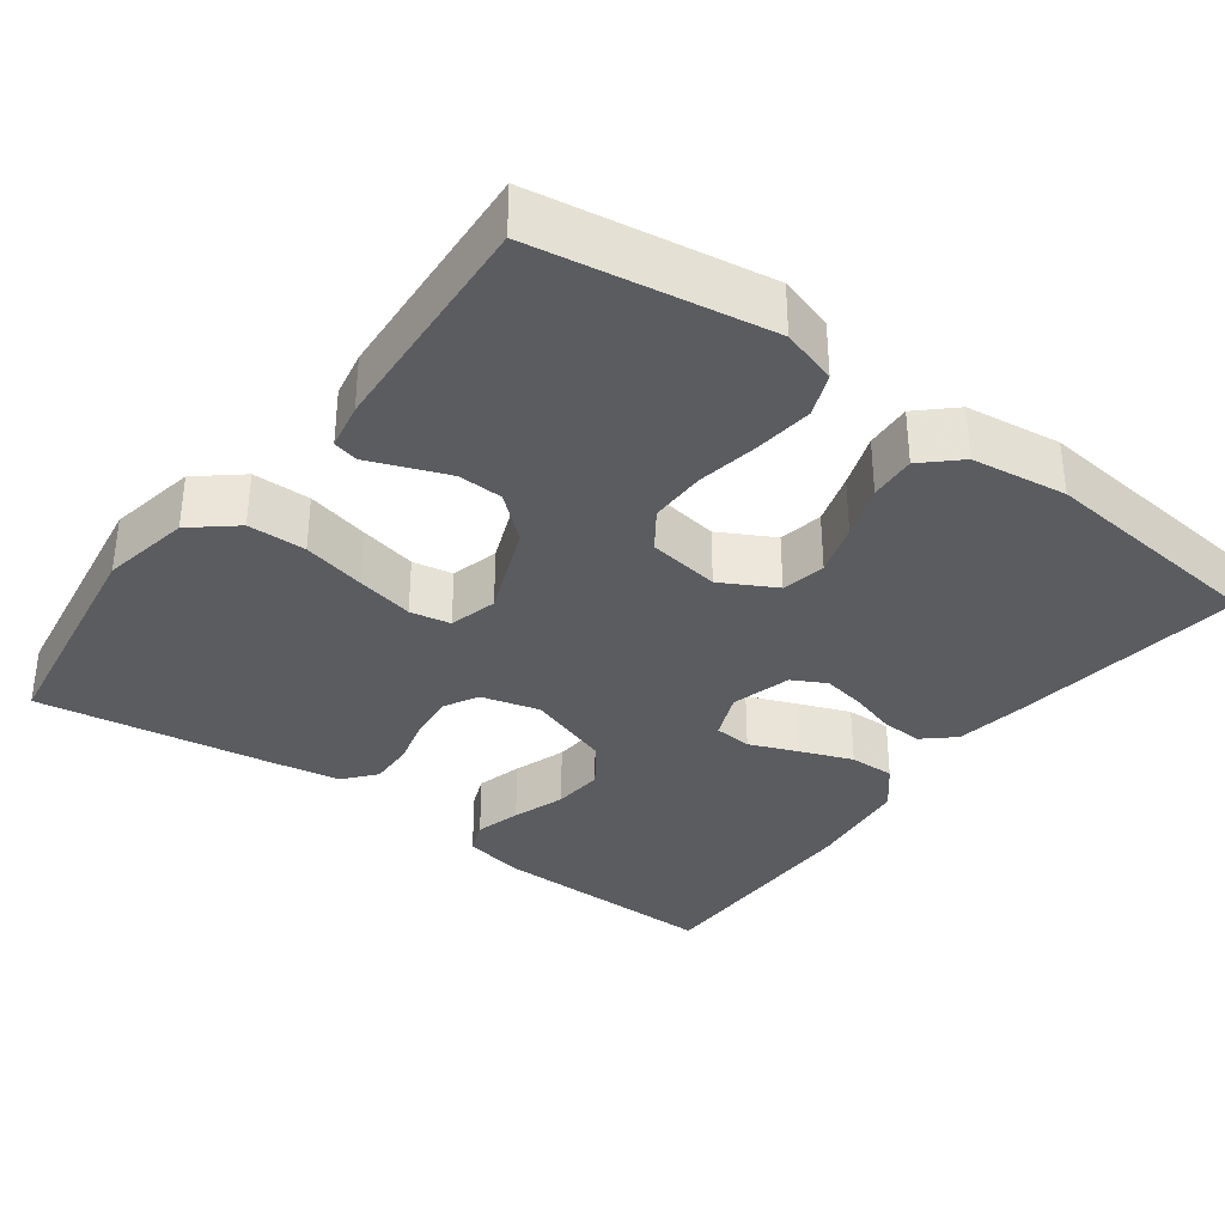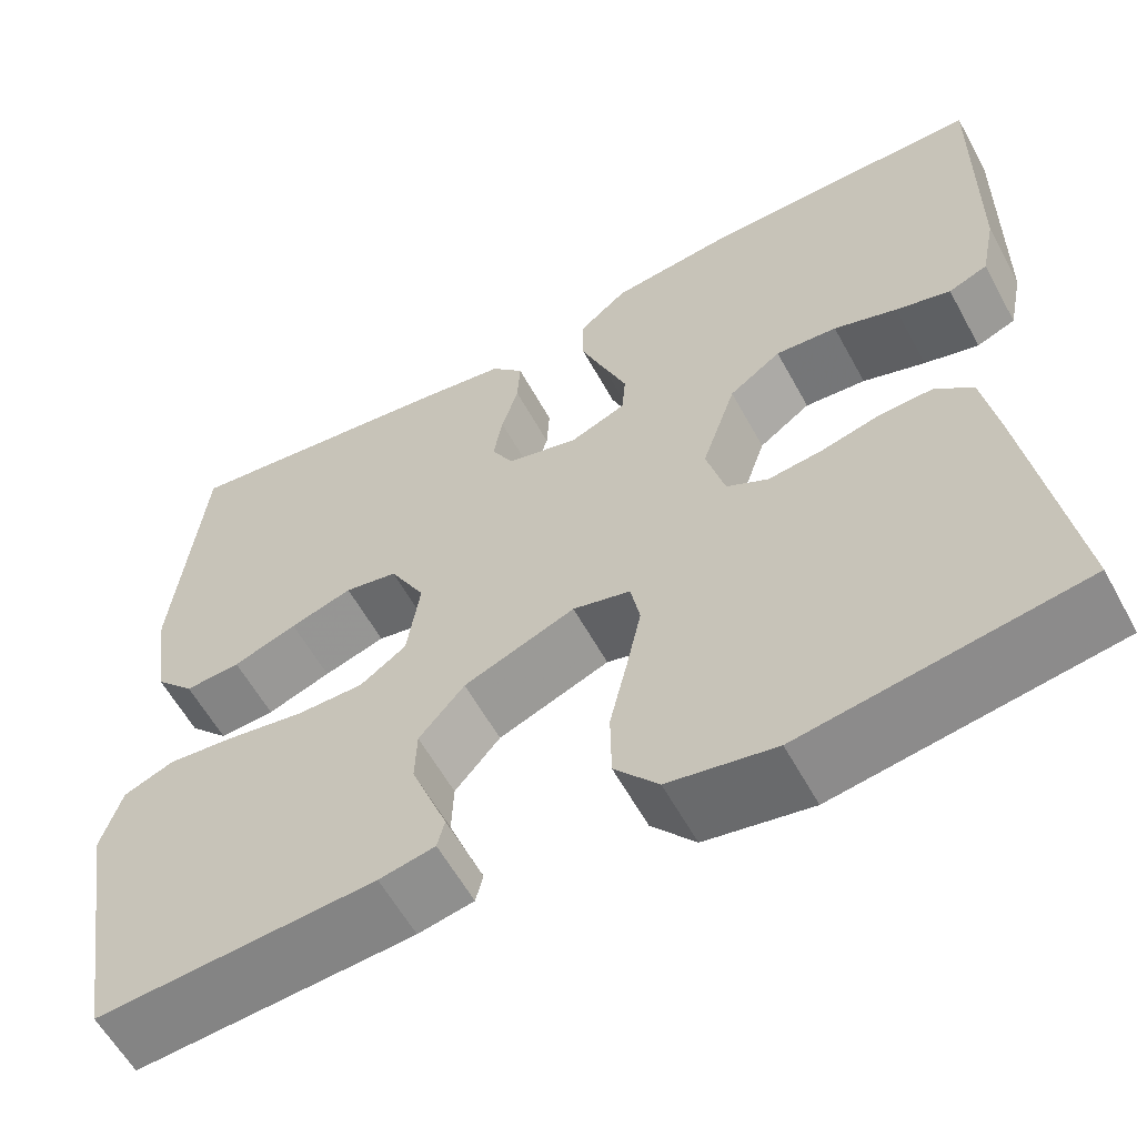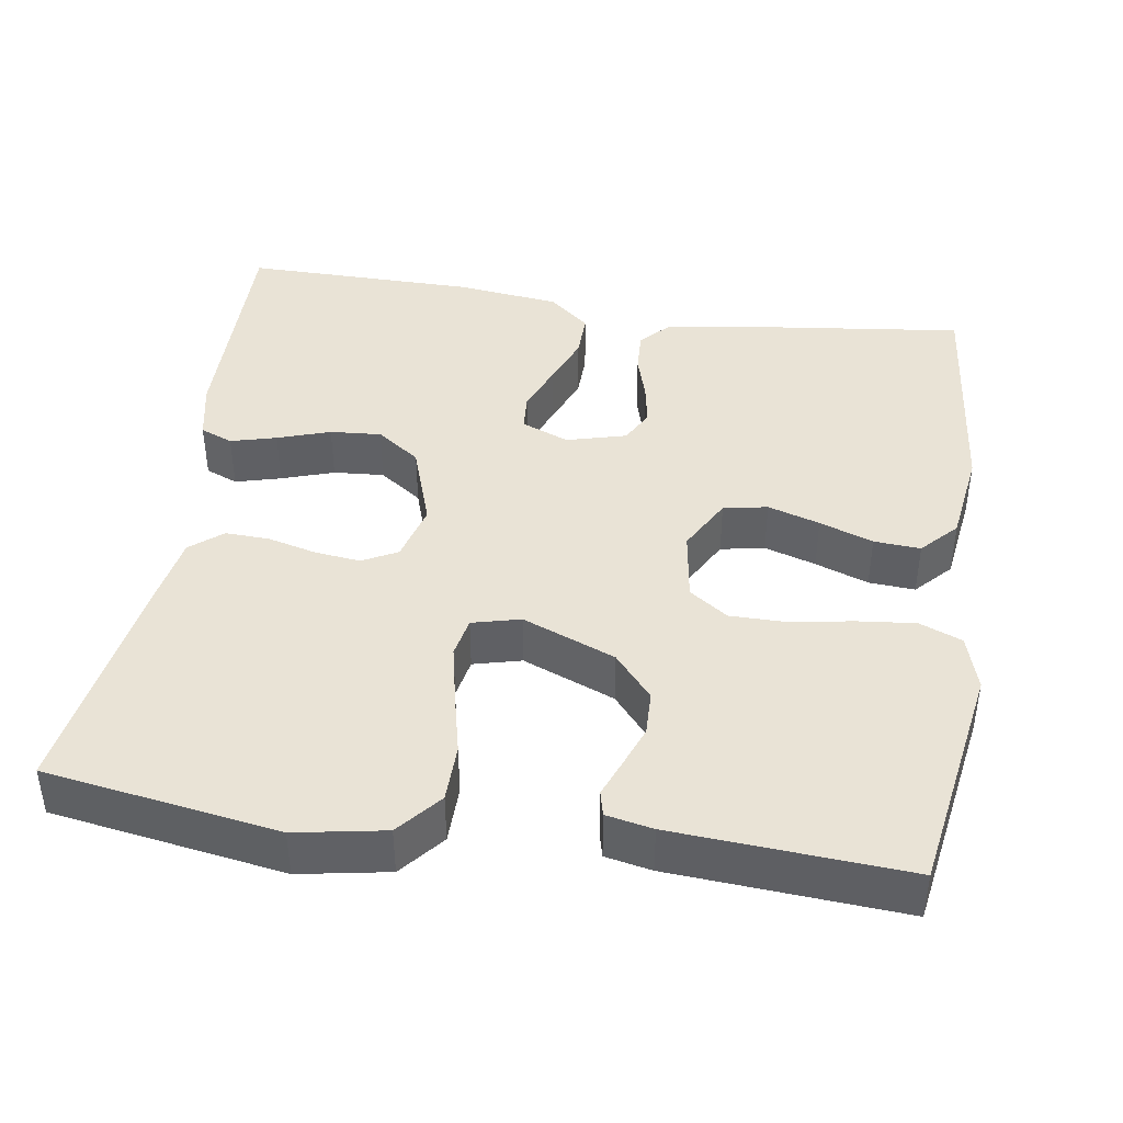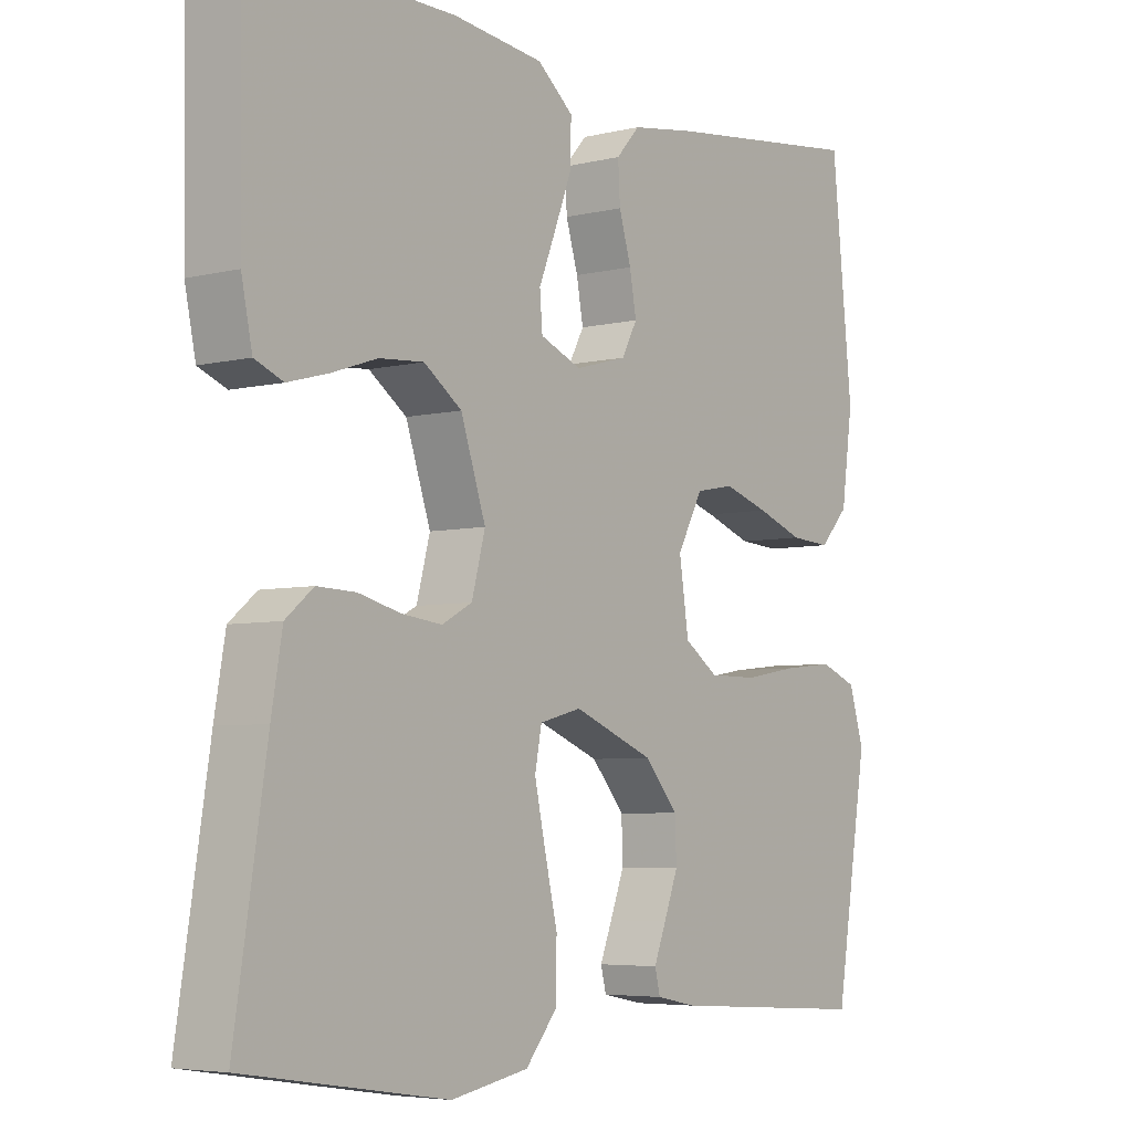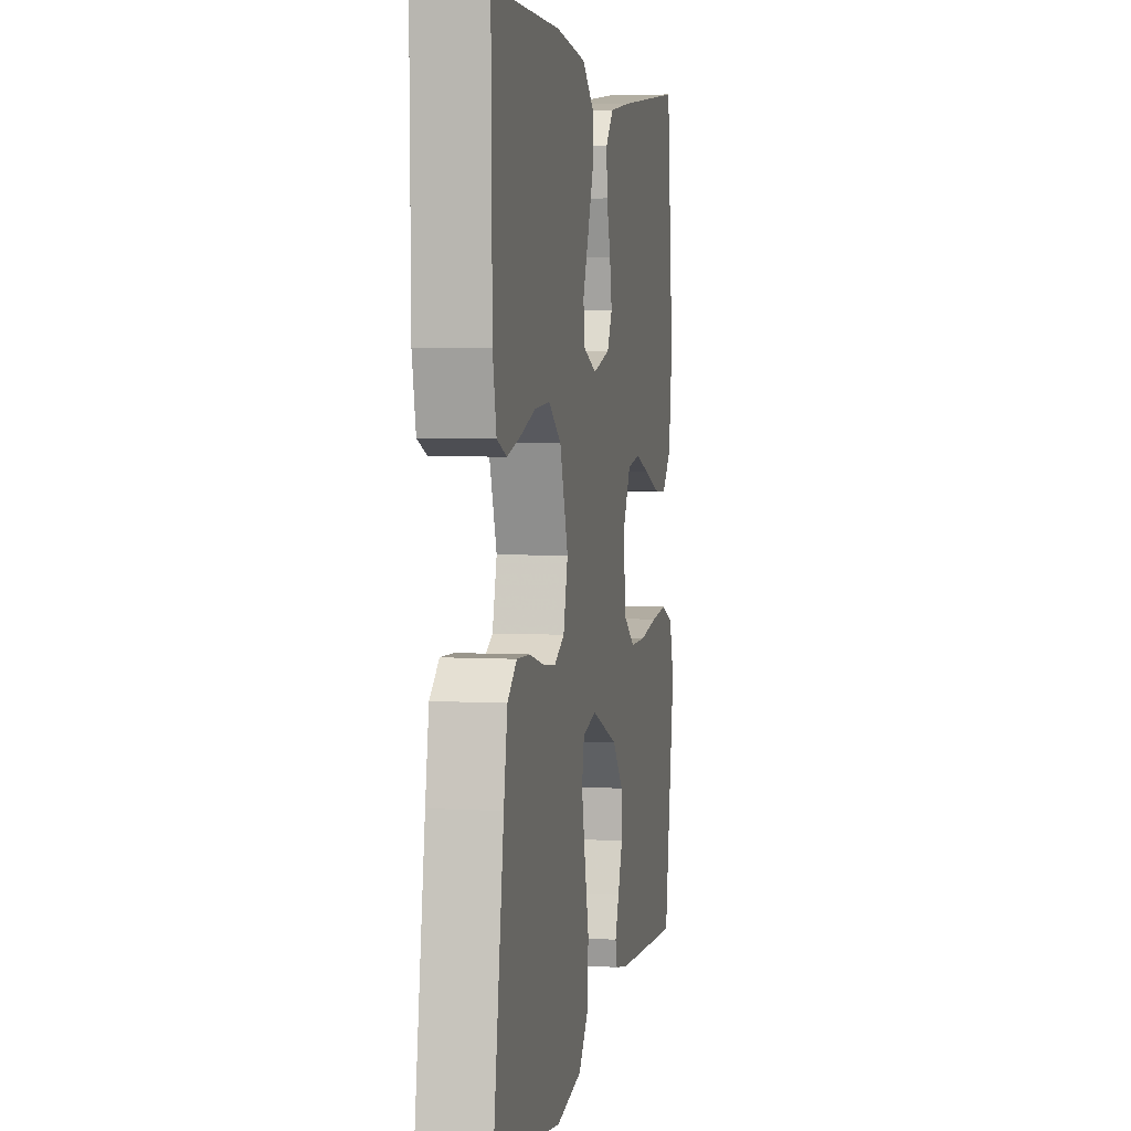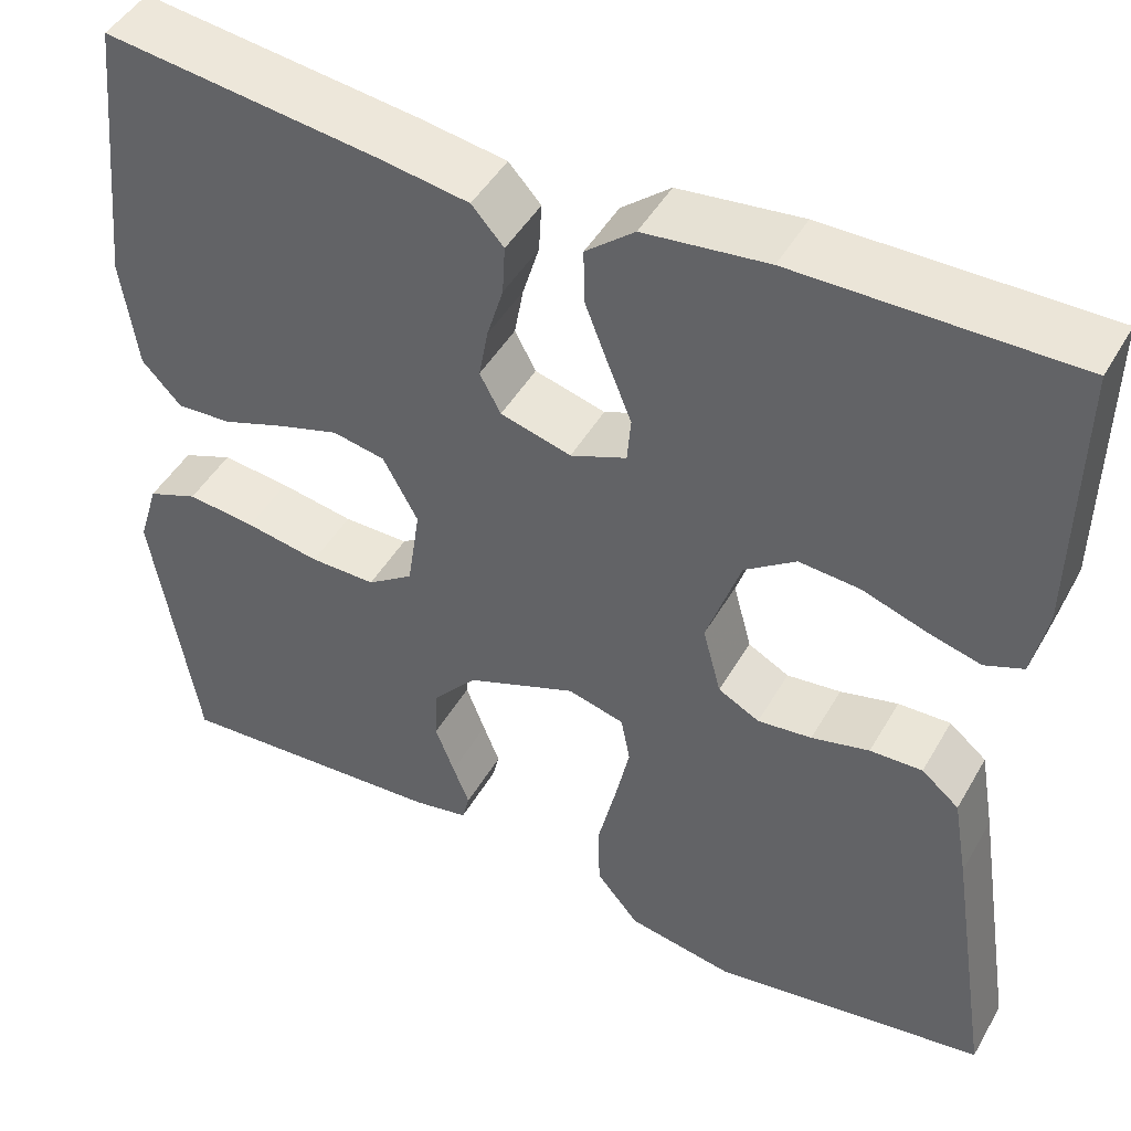
<metadata>
{"format":"obj","ext":"obj","renderer":"f3d","projection":"perspective","resolution":1024,"background":"white","views":[{"elev":-34.5,"azim":-126.7,"up":"+Y"},{"elev":-59.3,"azim":28.6,"up":"+Z"},{"elev":42.0,"azim":-171.2,"up":"+Y"},{"elev":-5.2,"azim":127.2,"up":"+Z"},{"elev":4.4,"azim":100.6,"up":"+Z"},{"elev":46.5,"azim":28.5,"up":"+Z"}]}
</metadata>
<code>
v 0.5 0.07 -0.5
v 0.2 0.07 -0.547
v 0.085 0.07 -0.526
v 0.038 0.07 -0.47
v 0.037 0.07 -0.395
v 0.056 0.07 -0.314
v 0.072 0.07 -0.24
v 0.062 0.07 -0.188
v 0 0.07 -0.172
v -0.12 0.07 -0.22
v -0.169 0.07 -0.277
v -0.171 0.07 -0.335
v -0.15 0.07 -0.39
v -0.132 0.07 -0.436
v -0.14 0.07 -0.468
v -0.2 0.07 -0.48
v -0.5 0.07 -0.5
v -0.549 0.07 -0.2
v -0.527 0.07 -0.128
v -0.472 0.07 -0.106
v -0.397 0.07 -0.114
v -0.316 0.07 -0.128
v -0.244 0.07 -0.128
v -0.194 0.07 -0.093
v -0.18 0.07 0
v -0.218 0.07 0.07
v -0.275 0.07 0.081
v -0.342 0.07 0.06
v -0.411 0.07 0.035
v -0.471 0.07 0.031
v -0.514 0.07 0.077
v -0.531 0.07 0.2
v -0.5 0.07 0.5
v -0.2 0.07 0.463
v -0.104 0.07 0.448
v -0.069 0.07 0.409
v -0.072 0.07 0.355
v -0.09 0.07 0.295
v -0.1 0.07 0.24
v -0.077 0.07 0.197
v 0 0.07 0.176
v 0.061 0.07 0.201
v 0.065 0.07 0.25
v 0.04 0.07 0.312
v 0.014 0.07 0.379
v 0.013 0.07 0.438
v 0.066 0.07 0.482
v 0.2 0.07 0.498
v 0.5 0.07 0.5
v 0.496 0.07 0.2
v 0.48 0.07 0.123
v 0.438 0.07 0.106
v 0.379 0.07 0.122
v 0.311 0.07 0.145
v 0.245 0.07 0.15
v 0.189 0.07 0.11
v 0.152 0.07 0
v 0.172 0.07 -0.075
v 0.217 0.07 -0.099
v 0.276 0.07 -0.092
v 0.339 0.07 -0.076
v 0.396 0.07 -0.074
v 0.437 0.07 -0.108
v 0.453 0.07 -0.2
v 0.5 0 -0.5
v 0.2 0 -0.547
v 0.085 0 -0.526
v 0.038 0 -0.47
v 0.037 0 -0.395
v 0.056 0 -0.314
v 0.072 0 -0.24
v 0.062 0 -0.188
v 0 0 -0.172
v -0.12 0 -0.22
v -0.169 0 -0.277
v -0.171 0 -0.335
v -0.15 0 -0.39
v -0.132 0 -0.436
v -0.14 0 -0.468
v -0.2 0 -0.48
v -0.5 0 -0.5
v -0.549 0 -0.2
v -0.527 0 -0.128
v -0.472 0 -0.106
v -0.397 0 -0.114
v -0.316 0 -0.128
v -0.244 0 -0.128
v -0.194 0 -0.093
v -0.18 0 0
v -0.218 0 0.07
v -0.275 0 0.081
v -0.342 0 0.06
v -0.411 0 0.035
v -0.471 0 0.031
v -0.514 0 0.077
v -0.531 0 0.2
v -0.5 0 0.5
v -0.2 0 0.463
v -0.104 0 0.448
v -0.069 0 0.409
v -0.072 0 0.355
v -0.09 0 0.295
v -0.1 0 0.24
v -0.077 0 0.197
v 0 0 0.176
v 0.061 0 0.201
v 0.065 0 0.25
v 0.04 0 0.312
v 0.014 0 0.379
v 0.013 0 0.438
v 0.066 0 0.482
v 0.2 0 0.498
v 0.5 0 0.5
v 0.496 0 0.2
v 0.48 0 0.123
v 0.438 0 0.106
v 0.379 0 0.122
v 0.311 0 0.145
v 0.245 0 0.15
v 0.189 0 0.11
v 0.152 0 0
v 0.172 0 -0.075
v 0.217 0 -0.099
v 0.276 0 -0.092
v 0.339 0 -0.076
v 0.396 0 -0.074
v 0.437 0 -0.108
v 0.453 0 -0.2
f 4 5 6
f 3 4 6
f 2 3 6
f 1 2 6
f 64 1 6
f 63 64 6
f 62 63 6
f 61 62 6
f 60 61 6
f 59 60 6 7
f 58 59 7 8
f 57 58 8 9
f 56 57 9 10
f 52 53 54
f 51 52 54
f 50 51 54
f 49 50 54
f 48 49 54
f 47 48 54
f 46 47 54
f 45 46 54
f 44 45 54
f 43 44 54
f 42 43 54 55
f 41 42 55 56
f 36 37 38
f 35 36 38
f 34 35 38
f 33 34 38
f 32 33 38
f 31 32 38
f 30 31 38
f 29 30 38
f 28 29 38
f 27 28 38 39
f 26 27 39 40
f 20 21 22
f 19 20 22
f 18 19 22
f 17 18 22
f 16 17 22
f 15 16 22
f 14 15 22
f 13 14 22
f 12 13 22
f 11 12 22 23
f 10 11 23 24
f 40 41 56
f 26 40 56
f 25 26 56
f 10 24 25 56
f 70 69 68
f 70 68 67
f 70 67 66
f 70 66 65
f 70 65 128
f 70 128 127
f 70 127 126
f 70 126 125
f 70 125 124
f 71 70 124 123
f 72 71 123 122
f 73 72 122 121
f 74 73 121 120
f 118 117 116
f 118 116 115
f 118 115 114
f 118 114 113
f 118 113 112
f 118 112 111
f 118 111 110
f 118 110 109
f 118 109 108
f 118 108 107
f 119 118 107 106
f 120 119 106 105
f 102 101 100
f 102 100 99
f 102 99 98
f 102 98 97
f 102 97 96
f 102 96 95
f 102 95 94
f 102 94 93
f 102 93 92
f 103 102 92 91
f 104 103 91 90
f 86 85 84
f 86 84 83
f 86 83 82
f 86 82 81
f 86 81 80
f 86 80 79
f 86 79 78
f 86 78 77
f 86 77 76
f 87 86 76 75
f 88 87 75 74
f 120 105 104
f 120 104 90
f 120 90 89
f 120 89 88 74
f 1 65 66 2
f 2 66 67 3
f 3 67 68 4
f 4 68 69 5
f 5 69 70 6
f 6 70 71 7
f 7 71 72 8
f 8 72 73 9
f 9 73 74 10
f 10 74 75 11
f 11 75 76 12
f 12 76 77 13
f 13 77 78 14
f 14 78 79 15
f 15 79 80 16
f 16 80 81 17
f 17 81 82 18
f 18 82 83 19
f 19 83 84 20
f 20 84 85 21
f 21 85 86 22
f 22 86 87 23
f 23 87 88 24
f 24 88 89 25
f 25 89 90 26
f 26 90 91 27
f 27 91 92 28
f 28 92 93 29
f 29 93 94 30
f 30 94 95 31
f 31 95 96 32
f 32 96 97 33
f 33 97 98 34
f 34 98 99 35
f 35 99 100 36
f 36 100 101 37
f 37 101 102 38
f 38 102 103 39
f 39 103 104 40
f 40 104 105 41
f 41 105 106 42
f 42 106 107 43
f 43 107 108 44
f 44 108 109 45
f 45 109 110 46
f 46 110 111 47
f 47 111 112 48
f 48 112 113 49
f 49 113 114 50
f 50 114 115 51
f 51 115 116 52
f 52 116 117 53
f 53 117 118 54
f 54 118 119 55
f 55 119 120 56
f 56 120 121 57
f 57 121 122 58
f 58 122 123 59
f 59 123 124 60
f 60 124 125 61
f 61 125 126 62
f 62 126 127 63
f 63 127 128 64
f 64 128 65 1

</code>
